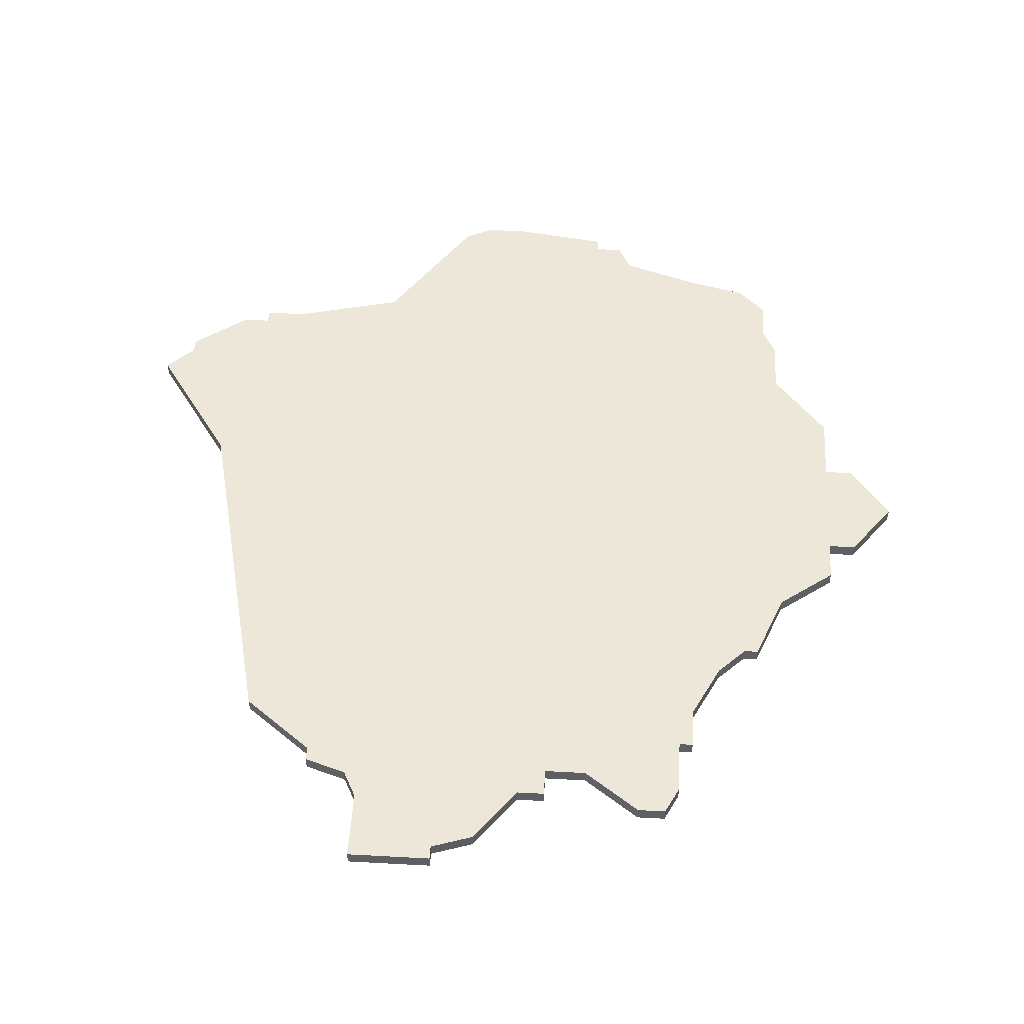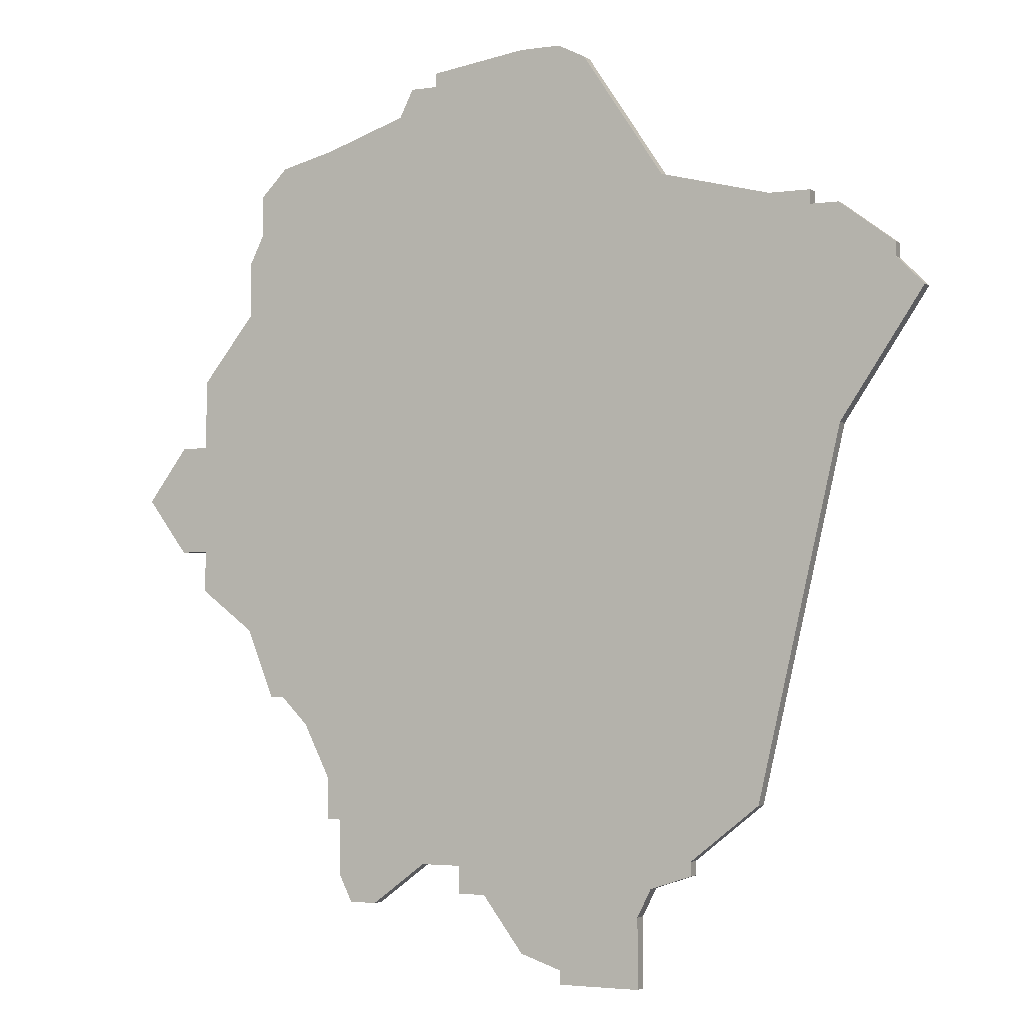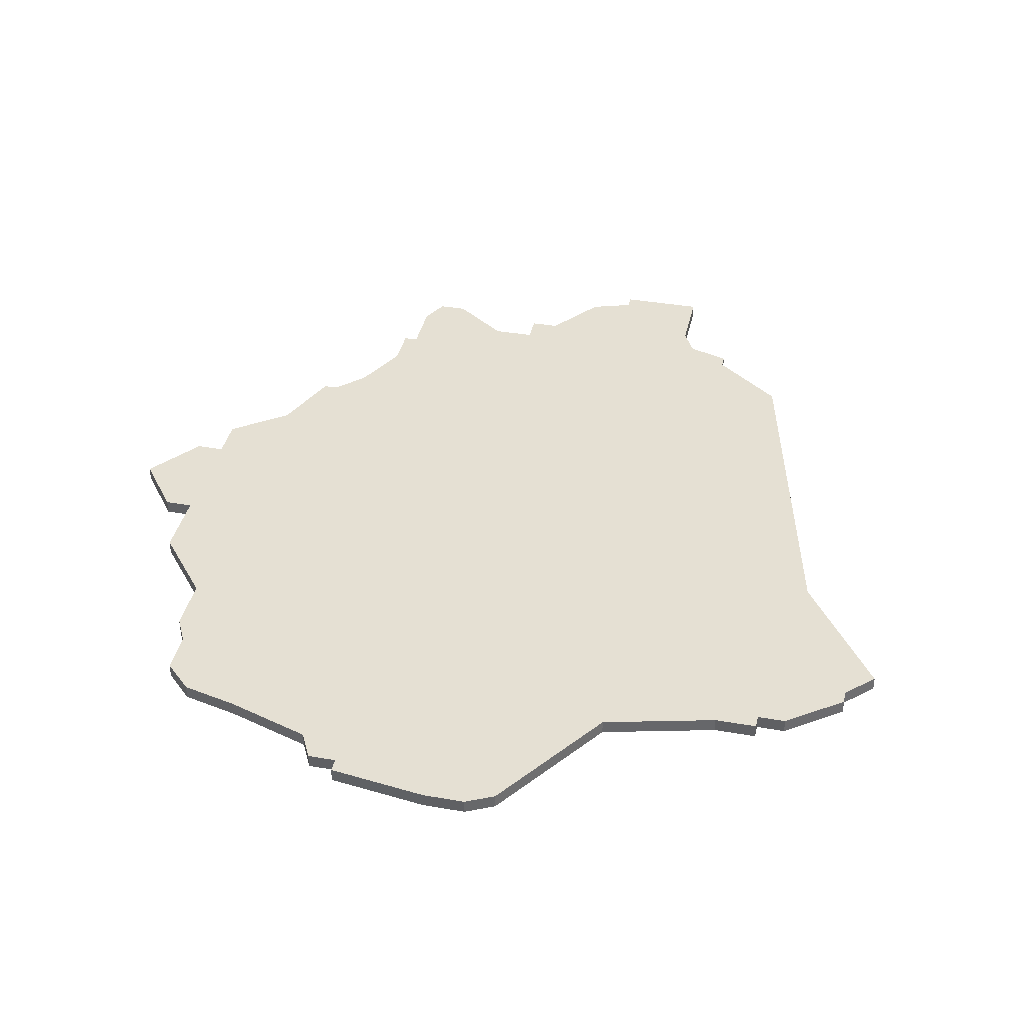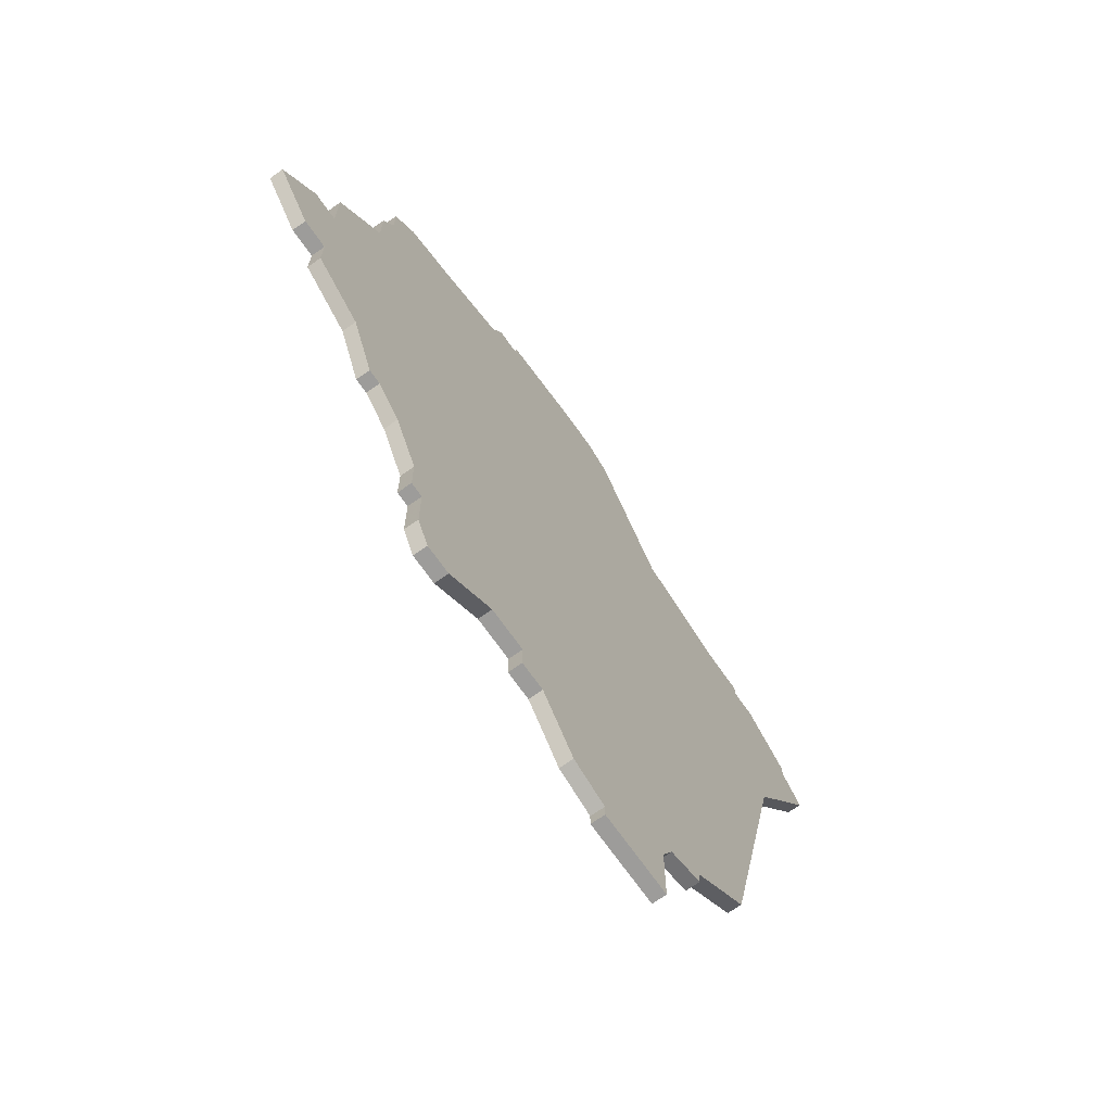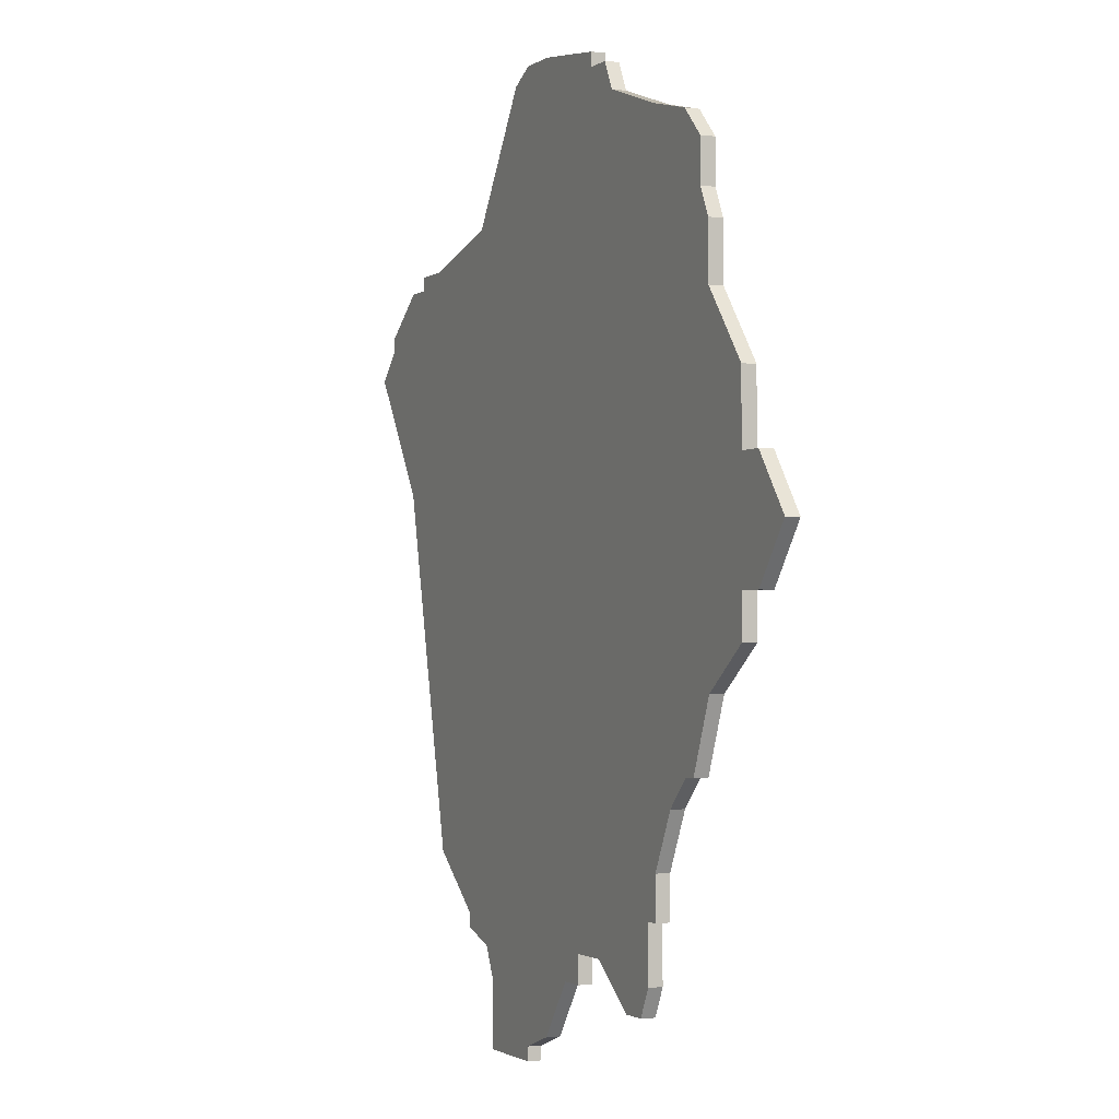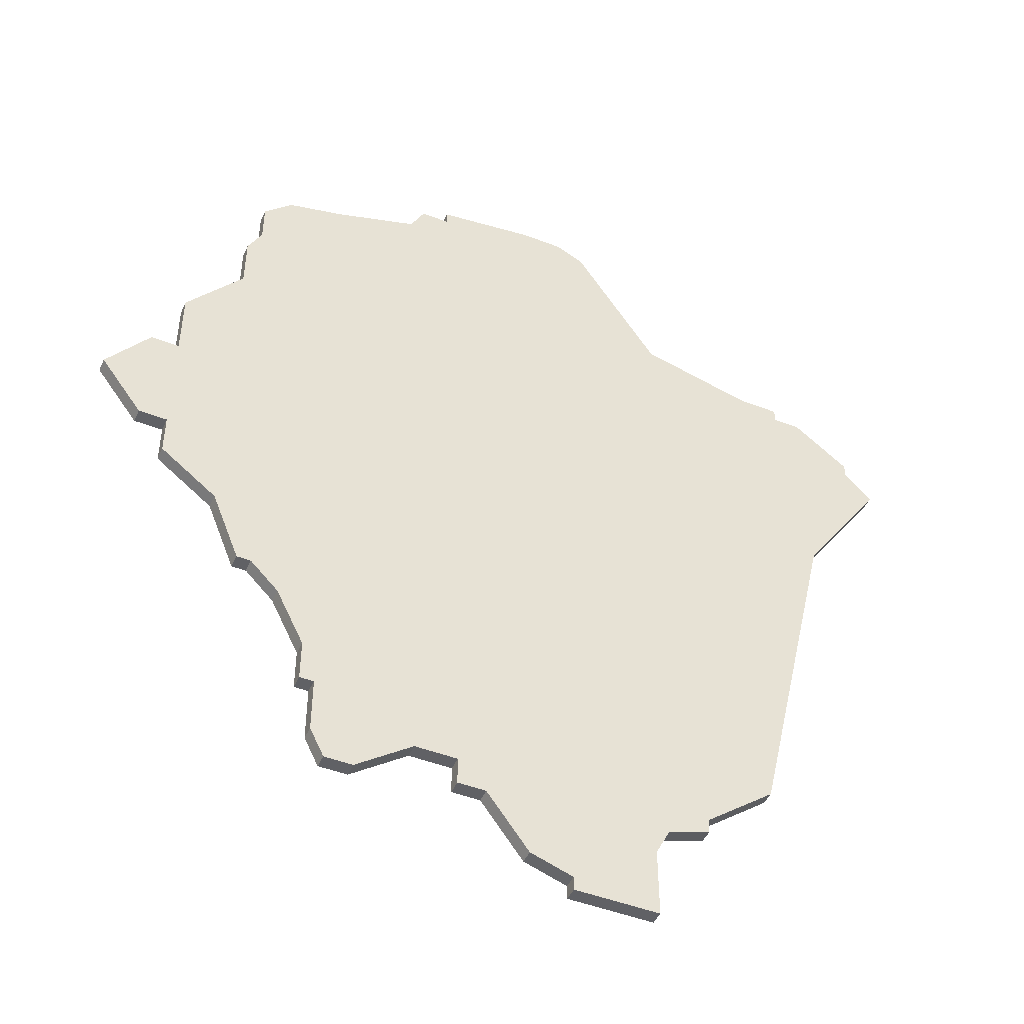
<metadata>
{"format":"obj","ext":"obj","renderer":"f3d","projection":"perspective","resolution":1024,"background":"white","views":[{"elev":50.0,"azim":3.4,"up":"+Z"},{"elev":-3.0,"azim":-153.5,"up":"+Y"},{"elev":38.1,"azim":-167.5,"up":"+Z"},{"elev":-70.1,"azim":125.1,"up":"+Y"},{"elev":-1.8,"azim":65.3,"up":"+Y"},{"elev":-47.3,"azim":156.3,"up":"+Y"}]}
</metadata>
<code>
v 2916 -657 0
v 2916 -658 0
v 2914 -660 0
v 2920 -669 0
v 2926 -695 0
v 2931 -699 0
v 2931 -700 0
v 2934 -701 0
v 2935 -703 0
v 2935 -706 0
v 2935 -708 0
v 2941 -708 0
v 2941 -707 0
v 2944 -706 0
v 2947 -702 0
v 2949 -702 0
v 2949 -700 0
v 2952 -700 0
v 2956 -703 0
v 2958 -703 0
v 2959 -701 0
v 2959 -697 0
v 2960 -697 0
v 2960 -694 0
v 2962 -690 0
v 2964 -688 0
v 2965 -688 0
v 2967 -683 0
v 2971 -680 0
v 2971 -677 0
v 2973 -677 0
v 2976 -673 0
v 2973 -669 0
v 2971 -669 0
v 2971 -664 0
v 2967 -659 0
v 2967 -655 0
v 2966 -653 0
v 2966 -650 0
v 2964 -648 0
v 2960 -647 0
v 2954 -645 0
v 2953 -643 0
v 2951 -643 0
v 2951 -642 0
v 2944 -641 0
v 2941 -641 0
v 2939 -642 0
v 2933 -651 0
v 2925 -653 0
v 2922 -653 0
v 2922 -654 0
v 2920 -654 0
v 2916 -657 1
v 2916 -658 1
v 2914 -660 1
v 2920 -669 1
v 2926 -695 1
v 2931 -699 1
v 2931 -700 1
v 2934 -701 1
v 2935 -703 1
v 2935 -706 1
v 2935 -708 1
v 2941 -708 1
v 2941 -707 1
v 2944 -706 1
v 2947 -702 1
v 2949 -702 1
v 2949 -700 1
v 2952 -700 1
v 2956 -703 1
v 2958 -703 1
v 2959 -701 1
v 2959 -697 1
v 2960 -697 1
v 2960 -694 1
v 2962 -690 1
v 2964 -688 1
v 2965 -688 1
v 2967 -683 1
v 2971 -680 1
v 2971 -677 1
v 2973 -677 1
v 2976 -673 1
v 2973 -669 1
v 2971 -669 1
v 2971 -664 1
v 2967 -659 1
v 2967 -655 1
v 2966 -653 1
v 2966 -650 1
v 2964 -648 1
v 2960 -647 1
v 2954 -645 1
v 2953 -643 1
v 2951 -643 1
v 2951 -642 1
v 2944 -641 1
v 2941 -641 1
v 2939 -642 1
v 2933 -651 1
v 2925 -653 1
v 2922 -653 1
v 2922 -654 1
v 2920 -654 1
f 2 1 53
f 4 3 2
f 6 5 4
f 8 7 6
f 12 11 10
f 15 14 13
f 17 16 15
f 20 19 18
f 22 21 20
f 24 23 22
f 28 27 26
f 30 29 28
f 32 31 30
f 34 33 32
f 36 35 34
f 38 37 36
f 40 39 38
f 44 43 42
f 46 45 44
f 48 47 46
f 52 51 50
f 2 53 52
f 6 4 2
f 12 10 9
f 17 15 13
f 22 20 18
f 28 26 25
f 34 32 30
f 40 38 36
f 46 44 42
f 49 48 46
f 52 50 49
f 6 2 52
f 12 9 8
f 22 18 17
f 30 28 25
f 36 34 30
f 41 40 36
f 49 46 42
f 6 52 49
f 13 12 8
f 24 22 17
f 36 30 25
f 42 41 36
f 6 49 42
f 17 13 8
f 25 24 17
f 42 36 25
f 8 6 42
f 25 17 8
f 8 42 25
f 106 54 55
f 55 56 57
f 57 58 59
f 59 60 61
f 63 64 65
f 66 67 68
f 68 69 70
f 71 72 73
f 73 74 75
f 75 76 77
f 79 80 81
f 81 82 83
f 83 84 85
f 85 86 87
f 87 88 89
f 89 90 91
f 91 92 93
f 95 96 97
f 97 98 99
f 99 100 101
f 103 104 105
f 105 106 55
f 55 57 59
f 62 63 65
f 66 68 70
f 71 73 75
f 78 79 81
f 83 85 87
f 89 91 93
f 95 97 99
f 99 101 102
f 102 103 105
f 105 55 59
f 61 62 65
f 70 71 75
f 78 81 83
f 83 87 89
f 89 93 94
f 95 99 102
f 102 105 59
f 61 65 66
f 70 75 77
f 78 83 89
f 89 94 95
f 95 102 59
f 61 66 70
f 70 77 78
f 78 89 95
f 95 59 61
f 61 70 78
f 78 95 61
f 55 54 2
f 2 54 1
f 56 55 3
f 3 55 2
f 57 56 4
f 4 56 3
f 58 57 5
f 5 57 4
f 59 58 6
f 6 58 5
f 60 59 7
f 7 59 6
f 61 60 8
f 8 60 7
f 62 61 9
f 9 61 8
f 63 62 10
f 10 62 9
f 64 63 11
f 11 63 10
f 65 64 12
f 12 64 11
f 66 65 13
f 13 65 12
f 67 66 14
f 14 66 13
f 68 67 15
f 15 67 14
f 69 68 16
f 16 68 15
f 70 69 17
f 17 69 16
f 71 70 18
f 18 70 17
f 72 71 19
f 19 71 18
f 73 72 20
f 20 72 19
f 74 73 21
f 21 73 20
f 75 74 22
f 22 74 21
f 76 75 23
f 23 75 22
f 77 76 24
f 24 76 23
f 78 77 25
f 25 77 24
f 79 78 26
f 26 78 25
f 80 79 27
f 27 79 26
f 81 80 28
f 28 80 27
f 82 81 29
f 29 81 28
f 83 82 30
f 30 82 29
f 84 83 31
f 31 83 30
f 85 84 32
f 32 84 31
f 86 85 33
f 33 85 32
f 87 86 34
f 34 86 33
f 88 87 35
f 35 87 34
f 89 88 36
f 36 88 35
f 90 89 37
f 37 89 36
f 91 90 38
f 38 90 37
f 92 91 39
f 39 91 38
f 93 92 40
f 40 92 39
f 94 93 41
f 41 93 40
f 95 94 42
f 42 94 41
f 96 95 43
f 43 95 42
f 97 96 44
f 44 96 43
f 98 97 45
f 45 97 44
f 99 98 46
f 46 98 45
f 100 99 47
f 47 99 46
f 101 100 48
f 48 100 47
f 102 101 49
f 49 101 48
f 103 102 50
f 50 102 49
f 104 103 51
f 51 103 50
f 105 104 52
f 52 104 51
f 54 106 1
f 1 106 53
f 106 105 53
f 53 105 52

</code>
